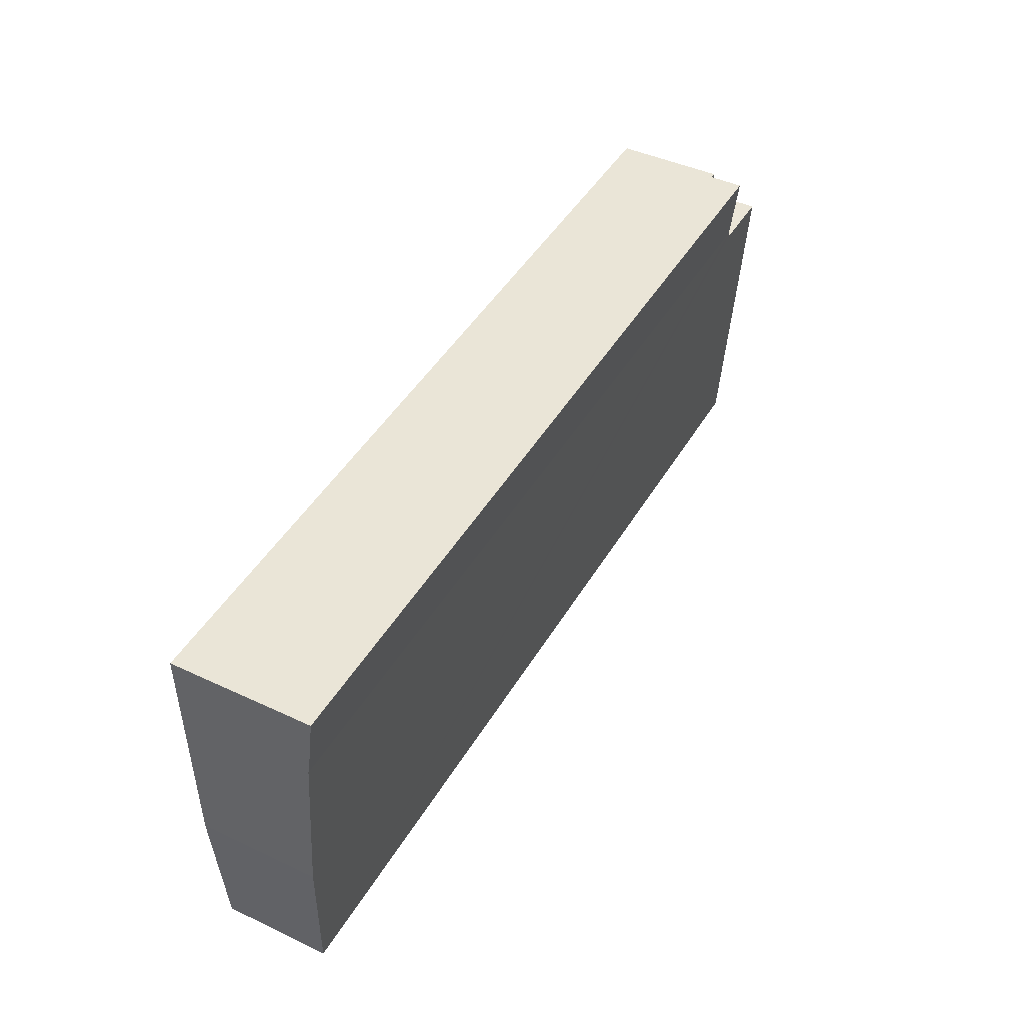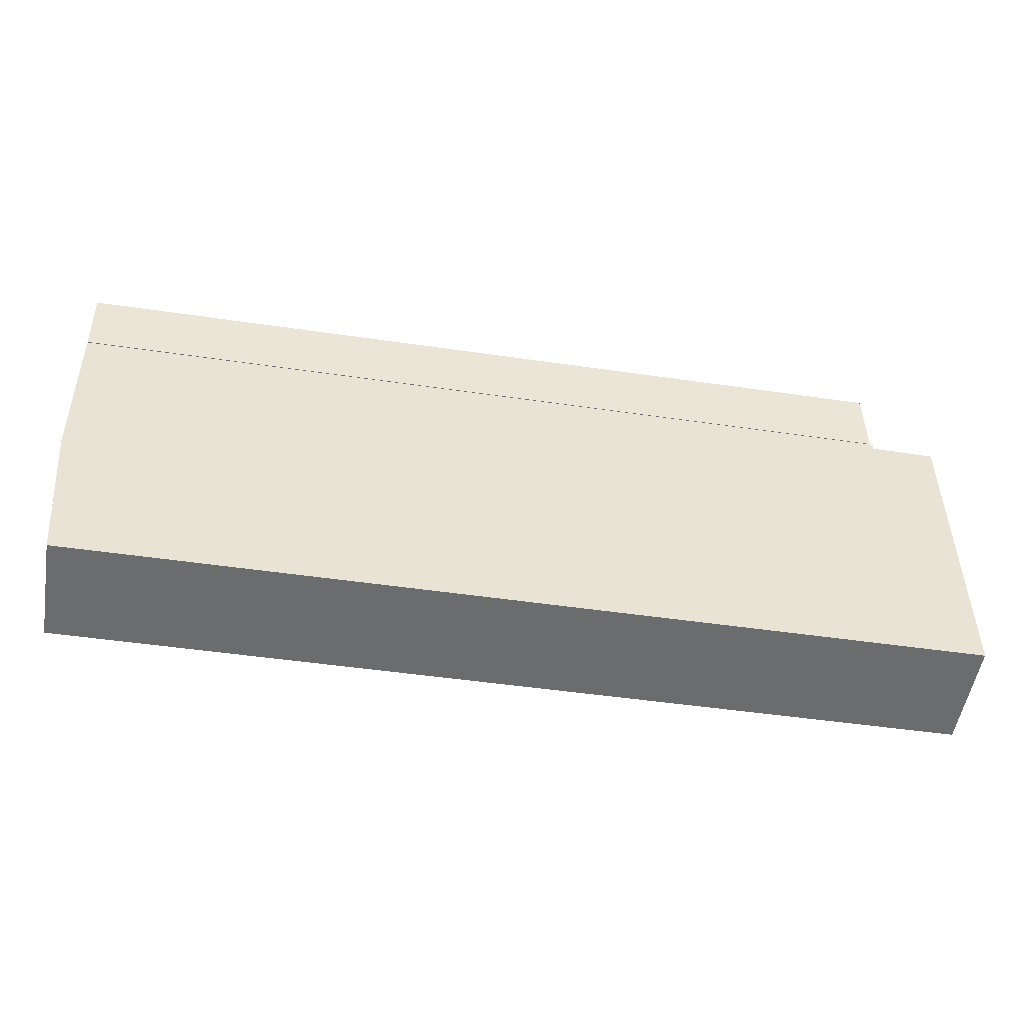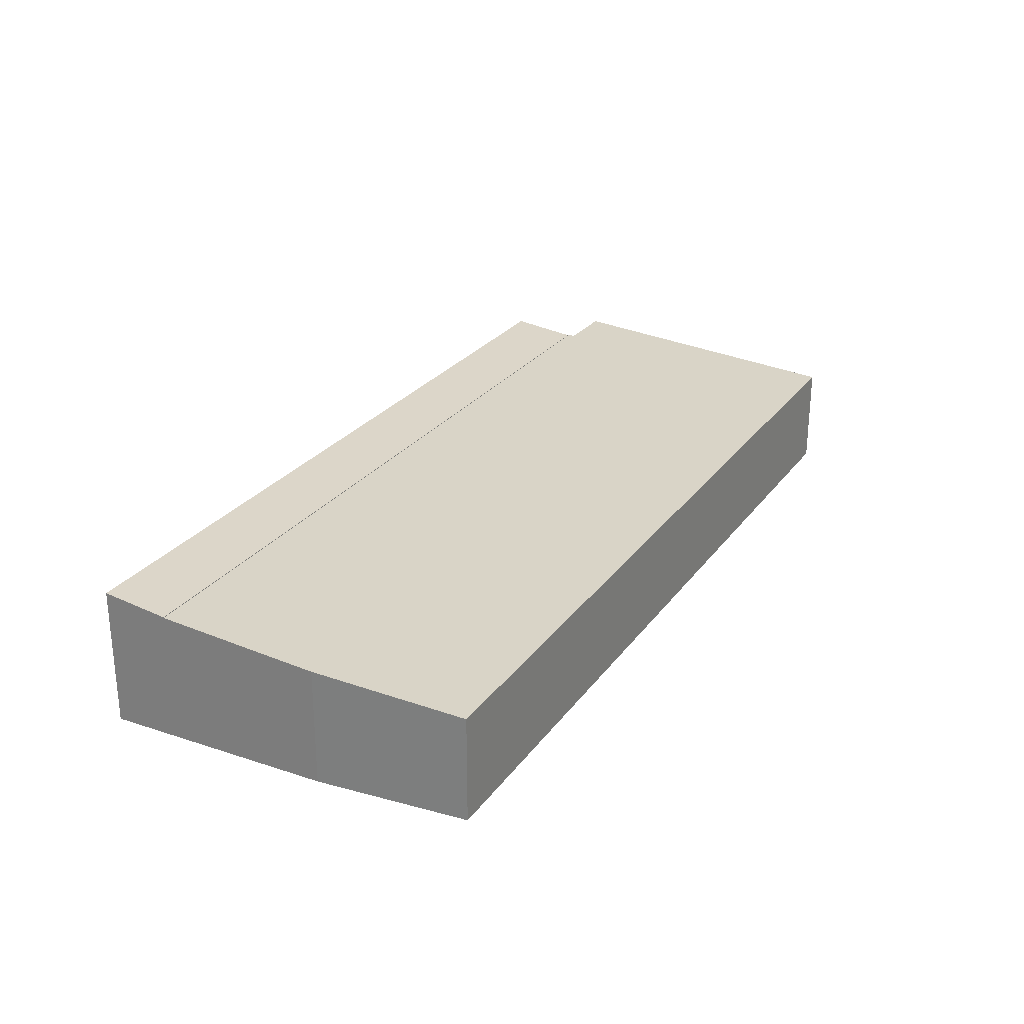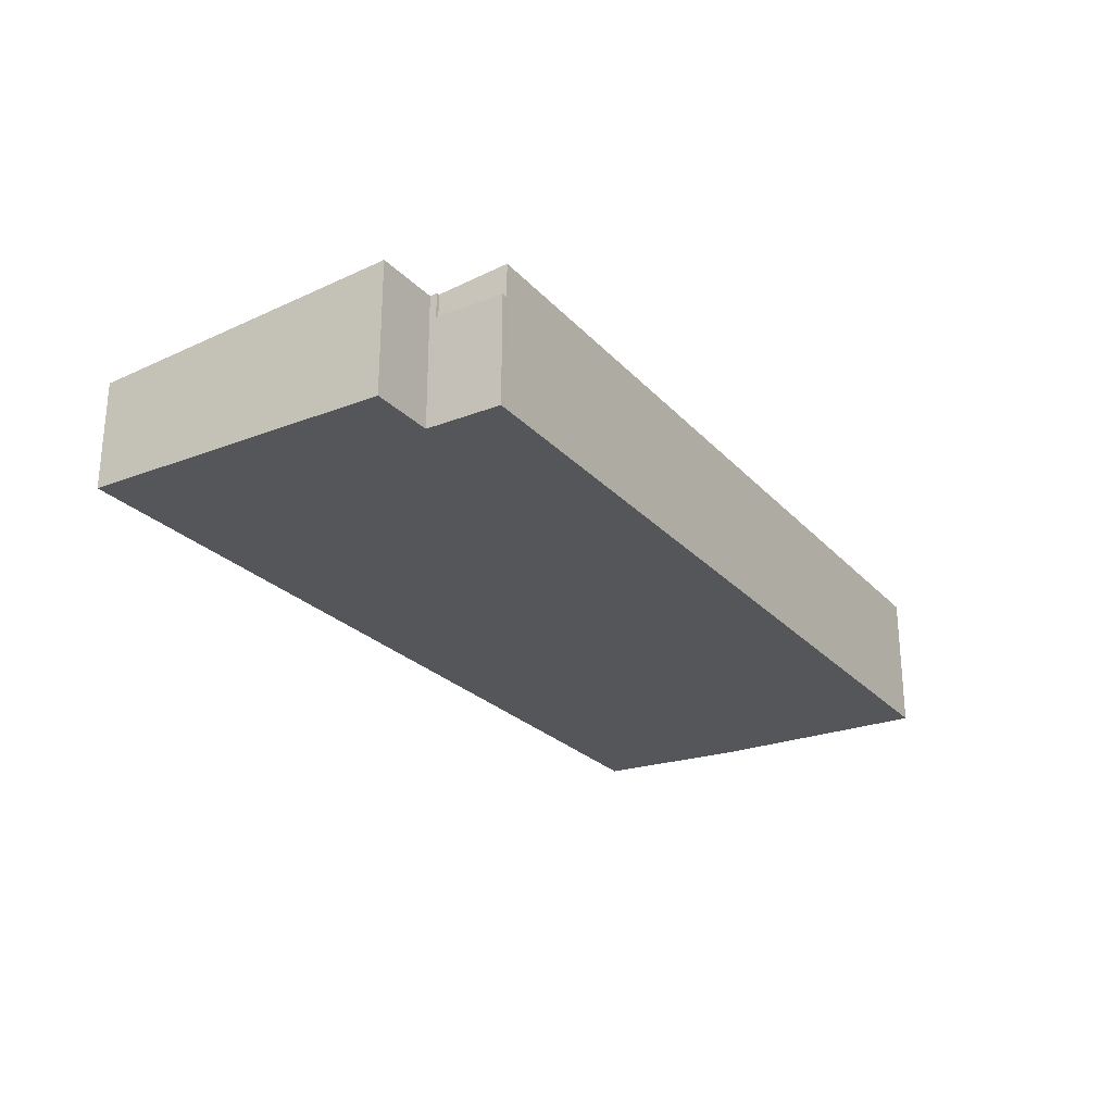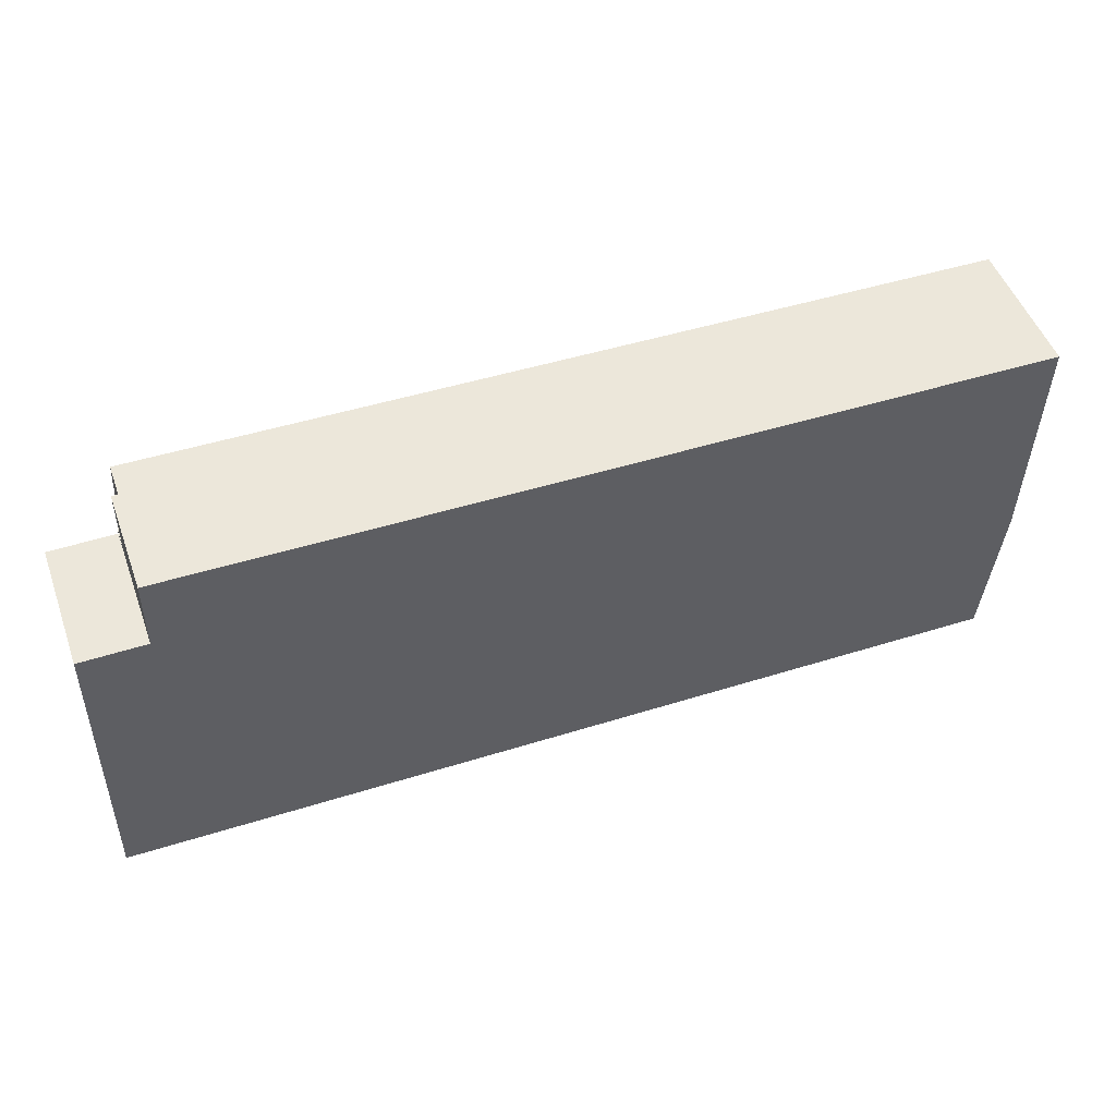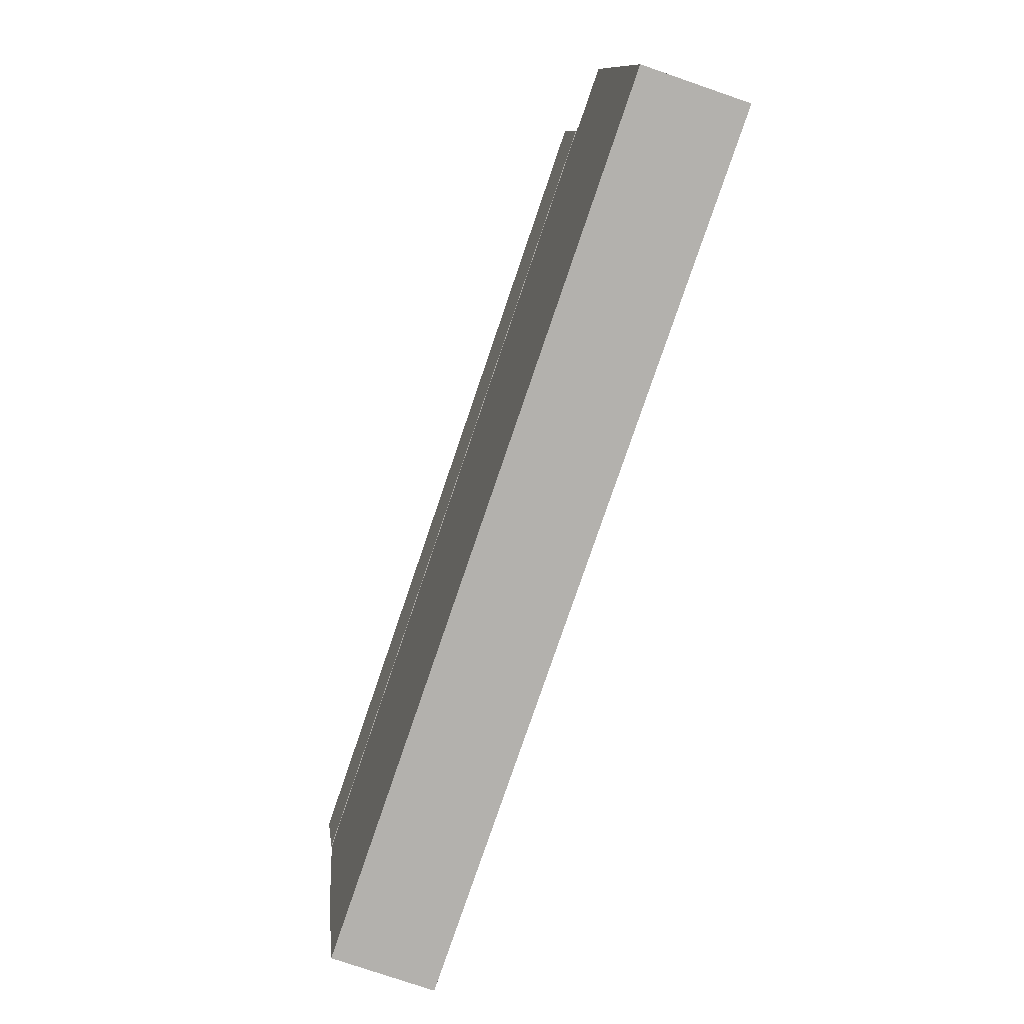
<metadata>
{"format":"obj","ext":"obj","renderer":"f3d","projection":"perspective","resolution":1024,"background":"white","views":[{"elev":43.7,"azim":118.9,"up":"+Z"},{"elev":-53.6,"azim":170.4,"up":"+Z"},{"elev":26.1,"azim":119.1,"up":"+Y"},{"elev":-25.2,"azim":-57.0,"up":"+Y"},{"elev":50.4,"azim":-19.7,"up":"+Z"},{"elev":-78.0,"azim":-108.9,"up":"+Z"}]}
</metadata>
<code>
v  0.254 5.947 14.06
v  41.38 4.881 -0.882
v  0 4.881 2.989e-16
v  3.242 5.949 14.03
v  3.247 5.973 14.34
v  3.401 5.973 14.34
v  42.29 5.973 13.51
v  42.09 5.407 6.051
v  3.247 -8.782e-16 14.34
v  42.29 -8.272e-16 13.51
v  3.401 -8.78e-16 14.34
v  3.242 -8.59e-16 14.03
v  0.254 -8.607e-16 14.06
v  42.09 -3.705e-16 6.051
v  41.38 5.401e-17 -0.882
v  0 0 0
v  3.401 4.873 14.34
v  3.292 4.873 17.46
v  3.577 4.873 17.45
v  3.247 4.873 14.34
v  3.292 -1.069e-15 17.46
v  3.577 -1.068e-15 17.45
v  42.29 6 13.51
v  3.577 6.406 17.45
v  42.37 6.401 16.55
v  3.401 5.995 14.34
v  42.37 -1.013e-15 16.55
g defaultobject
f 1 2 3
f 2 1 4
f 2 4 5
f 2 5 6
f 2 6 7
f 2 7 8
f 9 6 5
f 6 9 7
f 7 9 10
f 10 9 11
f 1 12 4
f 12 1 13
f 10 8 7
f 8 10 14
f 14 2 8
f 2 14 15
f 15 3 2
f 3 15 16
f 3 13 1
f 13 3 16
f 4 9 5
f 9 4 12
f 11 14 10
f 14 11 15
f 15 11 16
f 16 11 12
f 12 11 9
f 16 12 13
f 17 18 19
f 18 17 20
f 9 18 20
f 18 9 21
f 21 19 18
f 19 21 22
f 22 17 19
f 17 22 11
f 11 20 17
f 20 11 9
f 9 22 21
f 22 9 11
f 23 24 25
f 24 23 26
f 26 22 24
f 22 26 11
f 22 25 24
f 25 22 27
f 27 23 25
f 23 27 10
f 10 26 23
f 26 10 11
f 10 22 11
f 22 10 27

</code>
